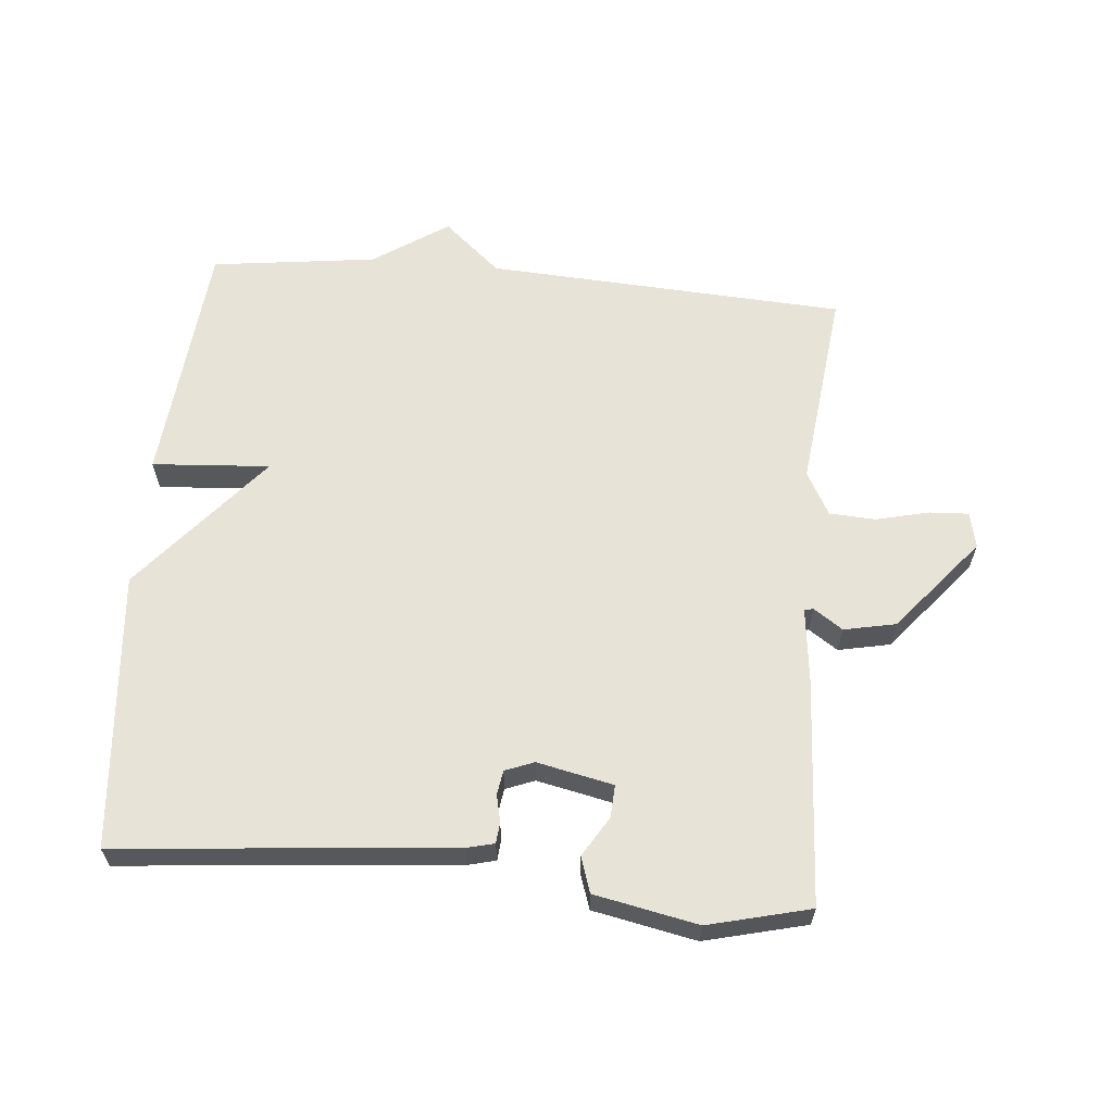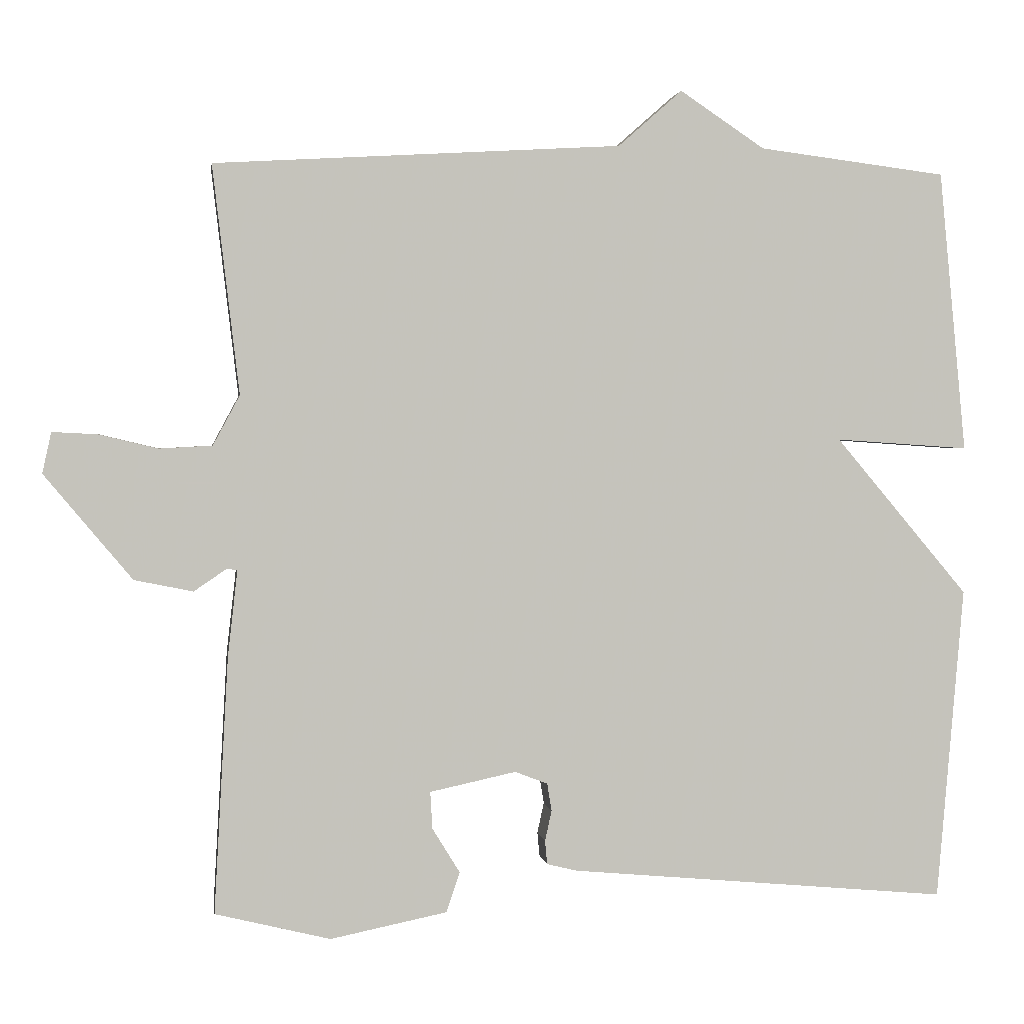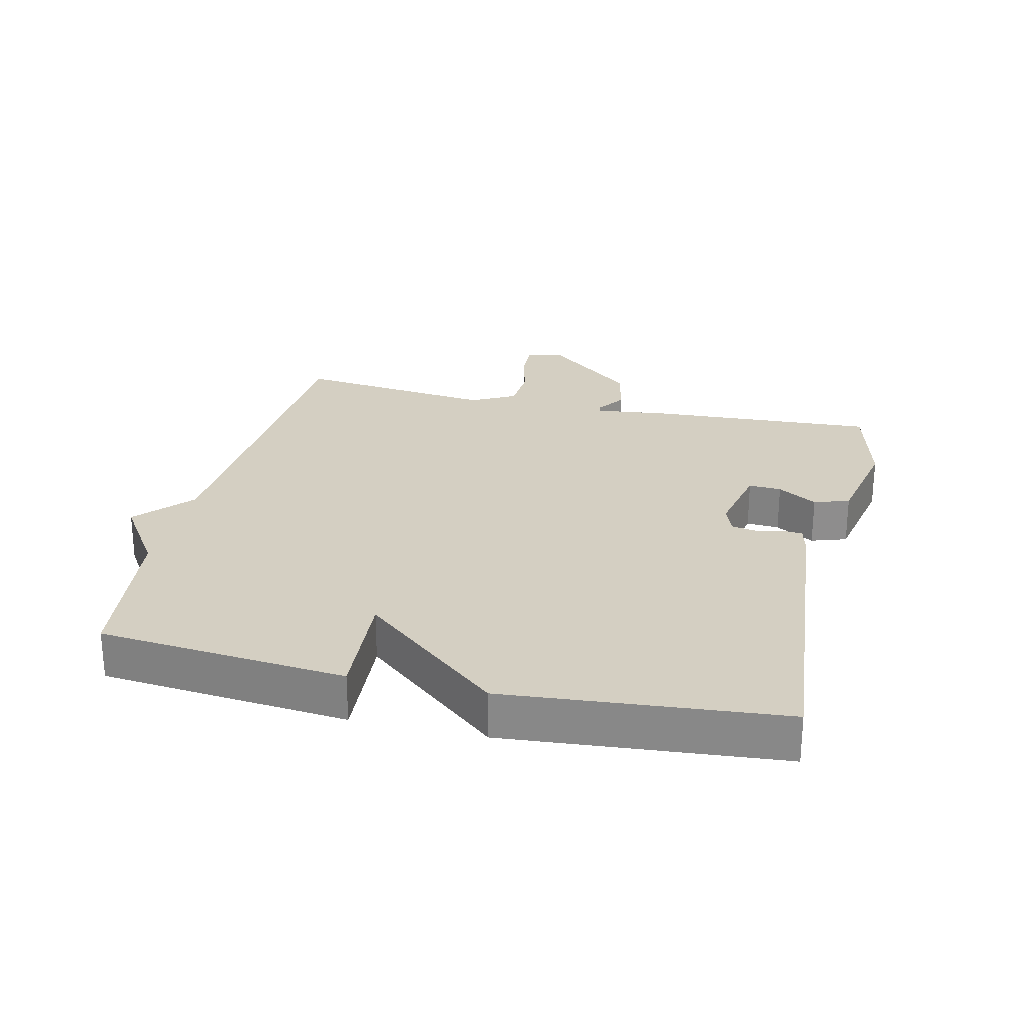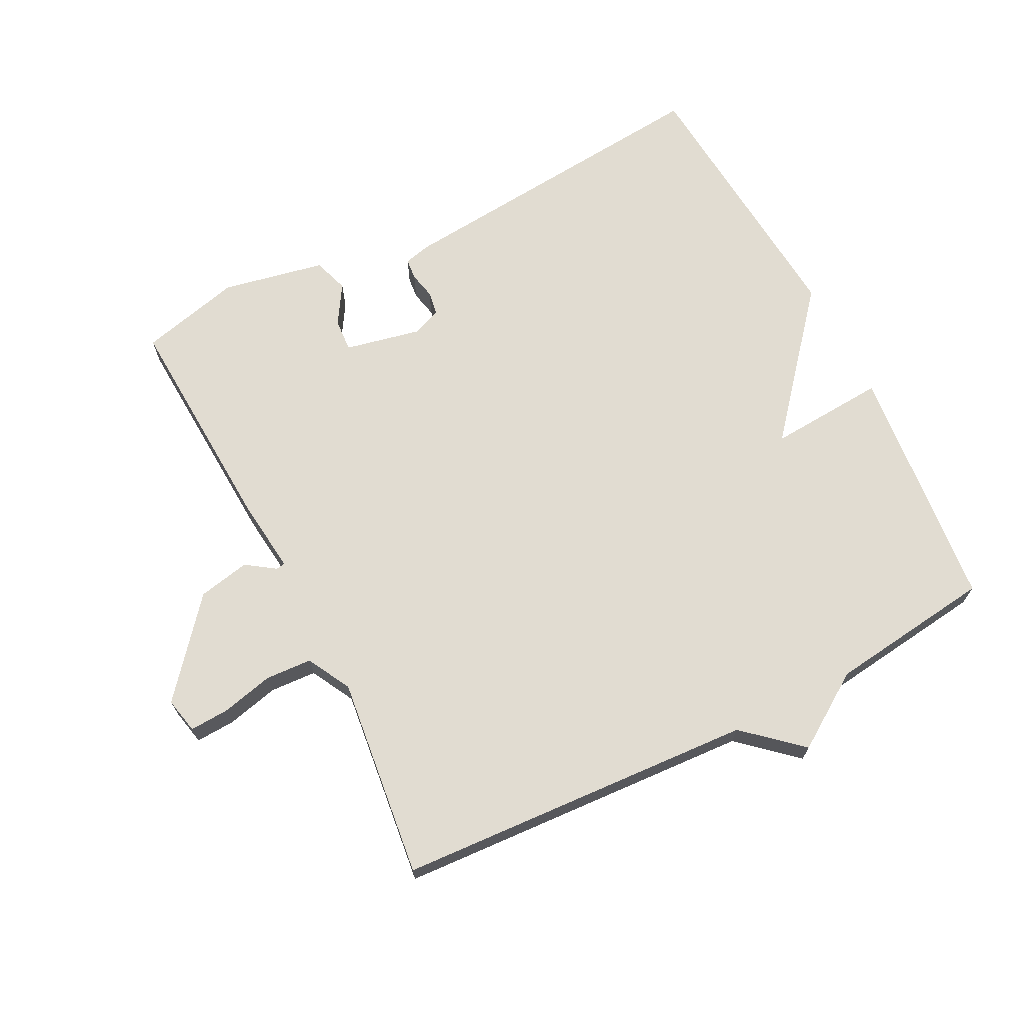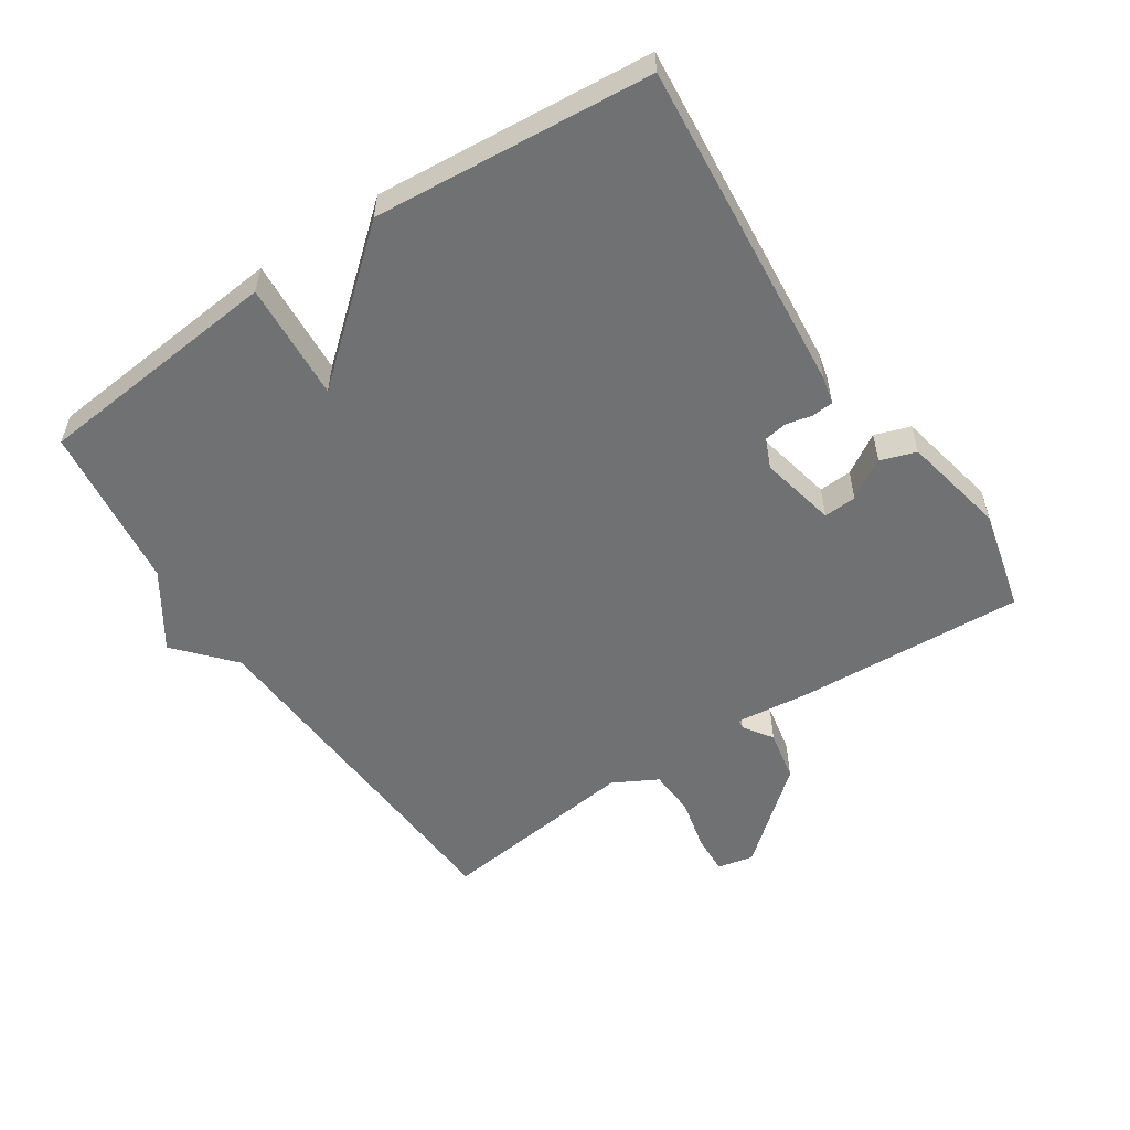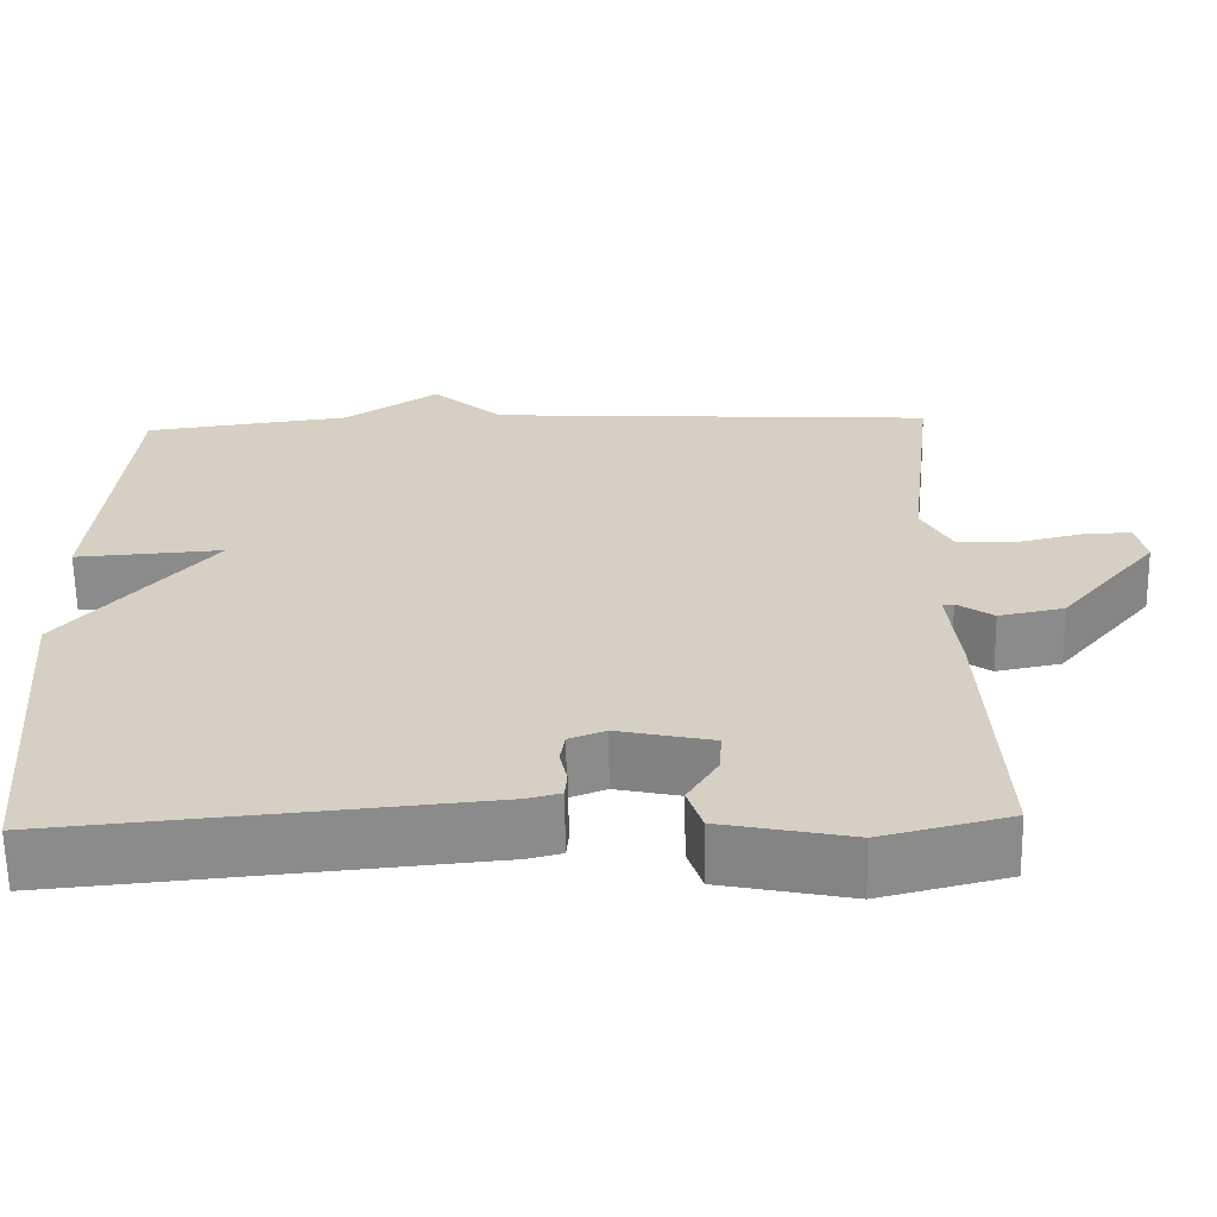
<metadata>
{"format":"obj","ext":"obj","renderer":"f3d","projection":"perspective","resolution":1024,"background":"white","views":[{"elev":62.1,"azim":-175.0,"up":"+Y"},{"elev":1.7,"azim":-8.0,"up":"+Z"},{"elev":25.7,"azim":103.1,"up":"+Y"},{"elev":69.0,"azim":-27.0,"up":"+Y"},{"elev":-55.2,"azim":123.6,"up":"+Y"},{"elev":-63.4,"azim":-179.0,"up":"+Z"}]}
</metadata>
<code>
v -0.5 0.07 0.5
v 0.048 0.07 0.532
v 0.134 0.07 0.608
v 0.248 0.07 0.532
v 0.5 0.07 0.5
v 0.536 0.07 0.122
v 0.357 0.07 0.134
v 0.536 0.07 -0.078
v 0.5 0.07 -0.5
v -0.009 0.07 -0.454
v -0.05 0.07 -0.444
v -0.053 0.07 -0.412
v -0.044 0.07 -0.371
v -0.05 0.07 -0.334
v -0.094 0.07 -0.317
v -0.21 0.07 -0.342
v -0.207 0.07 -0.392
v -0.17 0.07 -0.452
v -0.188 0.07 -0.506
v -0.345 0.07 -0.538
v -0.5 0.07 -0.5
v -0.481 0.07 -0.155
v -0.468 0.07 -0.04
v -0.482 0.07 -0.038
v -0.526 0.07 -0.068
v -0.605 0.07 -0.052
v -0.723 0.07 0.089
v -0.711 0.07 0.144
v -0.651 0.07 0.141
v -0.571 0.07 0.122
v -0.5 0.07 0.126
v -0.464 0.07 0.193
v -0.5 0 0.5
v 0.048 0 0.532
v 0.134 0 0.608
v 0.248 0 0.532
v 0.5 0 0.5
v 0.536 0 0.122
v 0.357 0 0.134
v 0.536 0 -0.078
v 0.5 0 -0.5
v -0.009 0 -0.454
v -0.05 0 -0.444
v -0.053 0 -0.412
v -0.044 0 -0.371
v -0.05 0 -0.334
v -0.094 0 -0.317
v -0.21 0 -0.342
v -0.207 0 -0.392
v -0.17 0 -0.452
v -0.188 0 -0.506
v -0.345 0 -0.538
v -0.5 0 -0.5
v -0.481 0 -0.155
v -0.468 0 -0.04
v -0.482 0 -0.038
v -0.526 0 -0.068
v -0.605 0 -0.052
v -0.723 0 0.089
v -0.711 0 0.144
v -0.651 0 0.141
v -0.571 0 0.122
v -0.5 0 0.126
v -0.464 0 0.193
f 28 29 30
f 27 28 30
f 26 27 30
f 25 26 30
f 24 25 30
f 23 24 30 31
f 21 22 23
f 20 21 23
f 19 20 23
f 18 19 23
f 17 18 23
f 23 31 32
f 17 23 32
f 16 17 32
f 11 12 13
f 10 11 13
f 9 10 13
f 8 9 13
f 7 8 13
f 7 13 14
f 4 5 6 7
f 7 14 15
f 4 7 15
f 3 4 15
f 2 3 15
f 15 16 32
f 2 15 32
f 1 2 32
f 62 61 60
f 62 60 59
f 62 59 58
f 62 58 57
f 62 57 56
f 63 62 56 55
f 55 54 53
f 55 53 52
f 55 52 51
f 55 51 50
f 55 50 49
f 64 63 55
f 64 55 49
f 64 49 48
f 45 44 43
f 45 43 42
f 45 42 41
f 45 41 40
f 45 40 39
f 46 45 39
f 39 38 37 36
f 47 46 39
f 47 39 36
f 47 36 35
f 47 35 34
f 64 48 47
f 64 47 34
f 64 34 33
f 1 33 34 2
f 2 34 35 3
f 3 35 36 4
f 4 36 37 5
f 5 37 38 6
f 6 38 39 7
f 7 39 40 8
f 8 40 41 9
f 9 41 42 10
f 10 42 43 11
f 11 43 44 12
f 12 44 45 13
f 13 45 46 14
f 14 46 47 15
f 15 47 48 16
f 16 48 49 17
f 17 49 50 18
f 18 50 51 19
f 19 51 52 20
f 20 52 53 21
f 21 53 54 22
f 22 54 55 23
f 23 55 56 24
f 24 56 57 25
f 25 57 58 26
f 26 58 59 27
f 27 59 60 28
f 28 60 61 29
f 29 61 62 30
f 30 62 63 31
f 31 63 64 32
f 32 64 33 1

</code>
